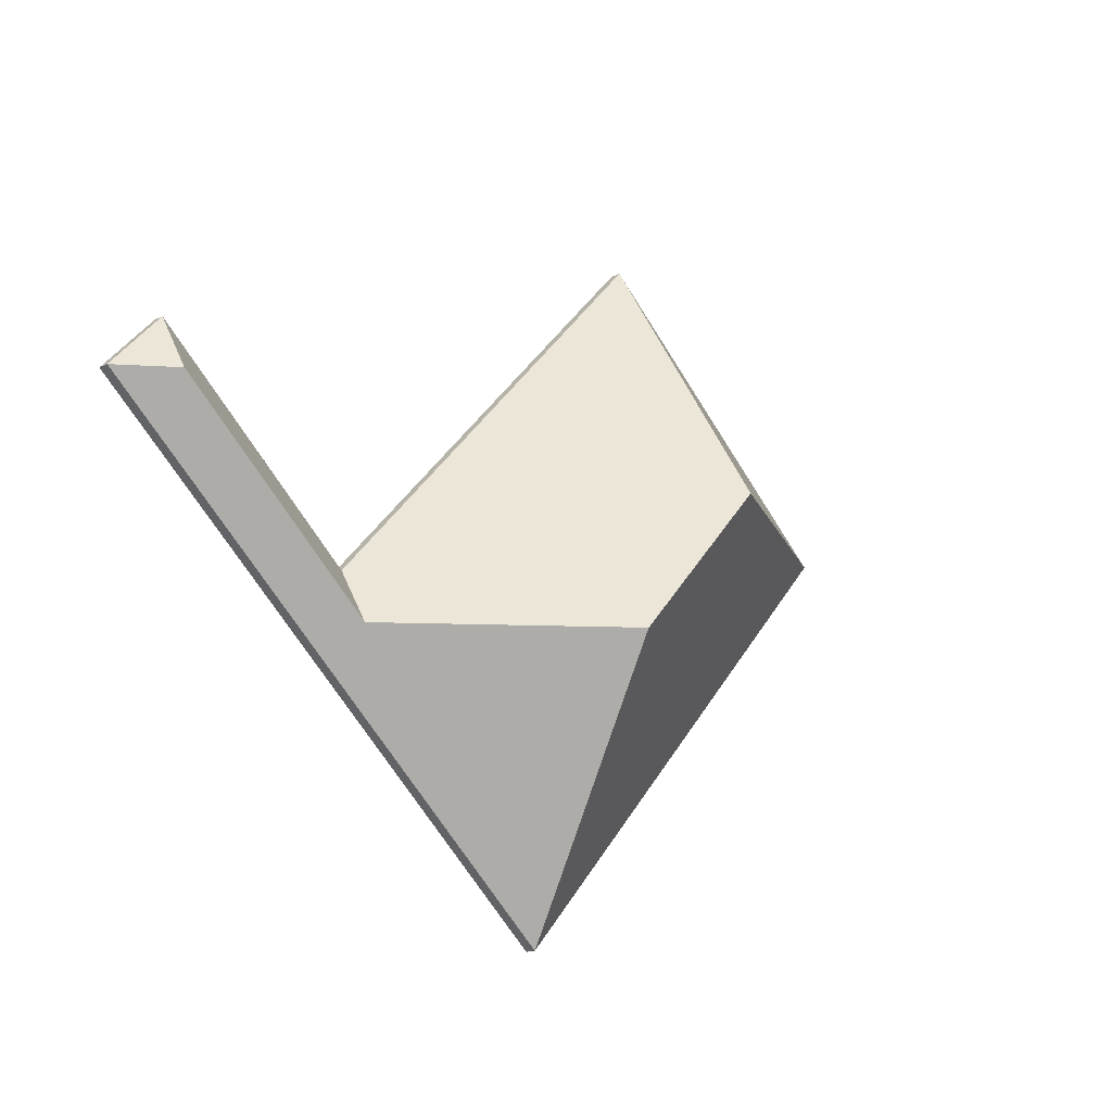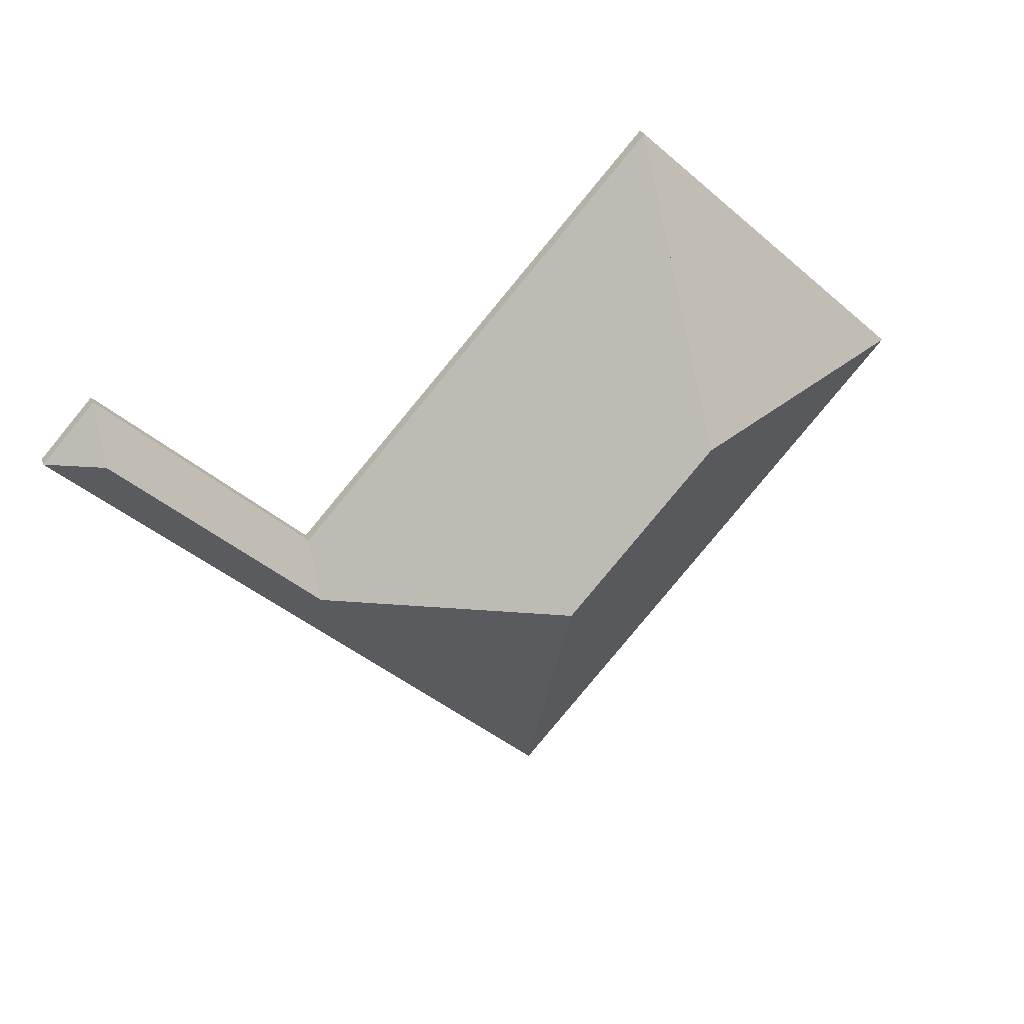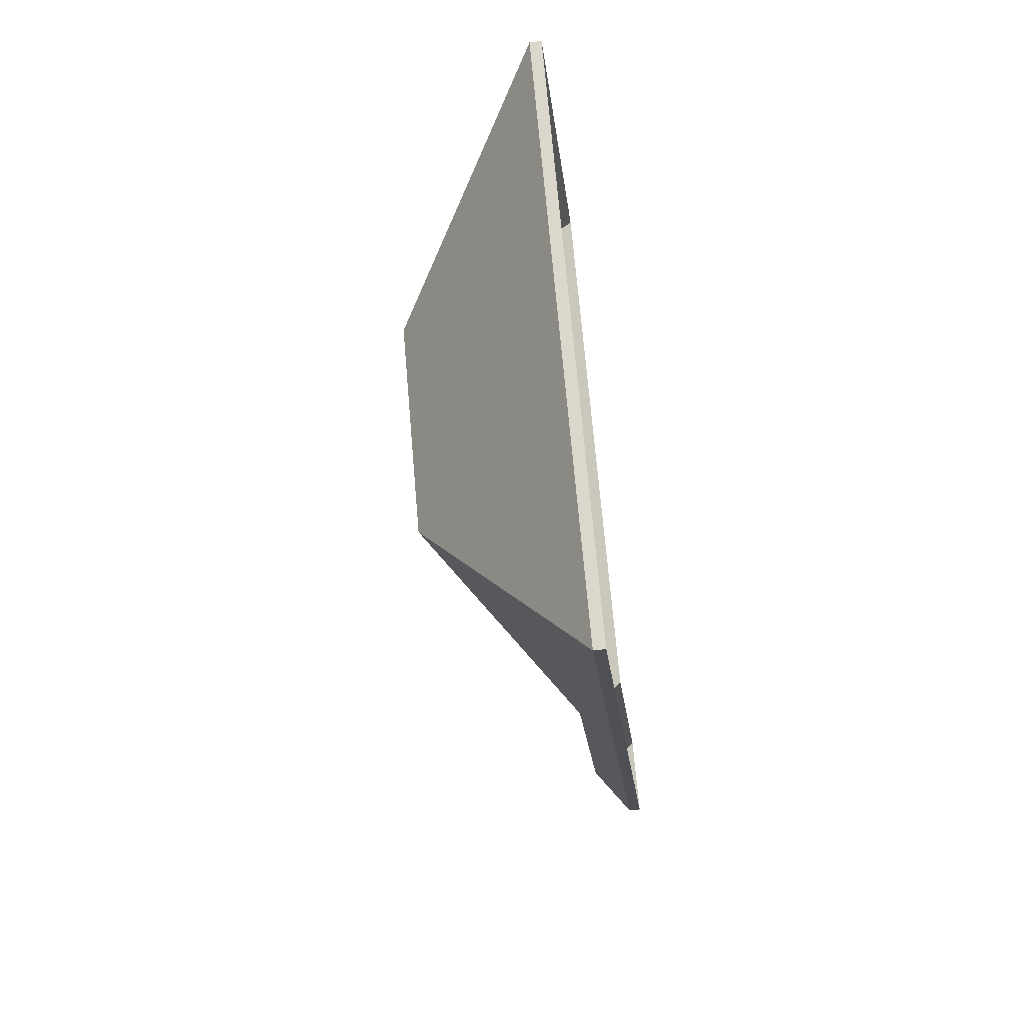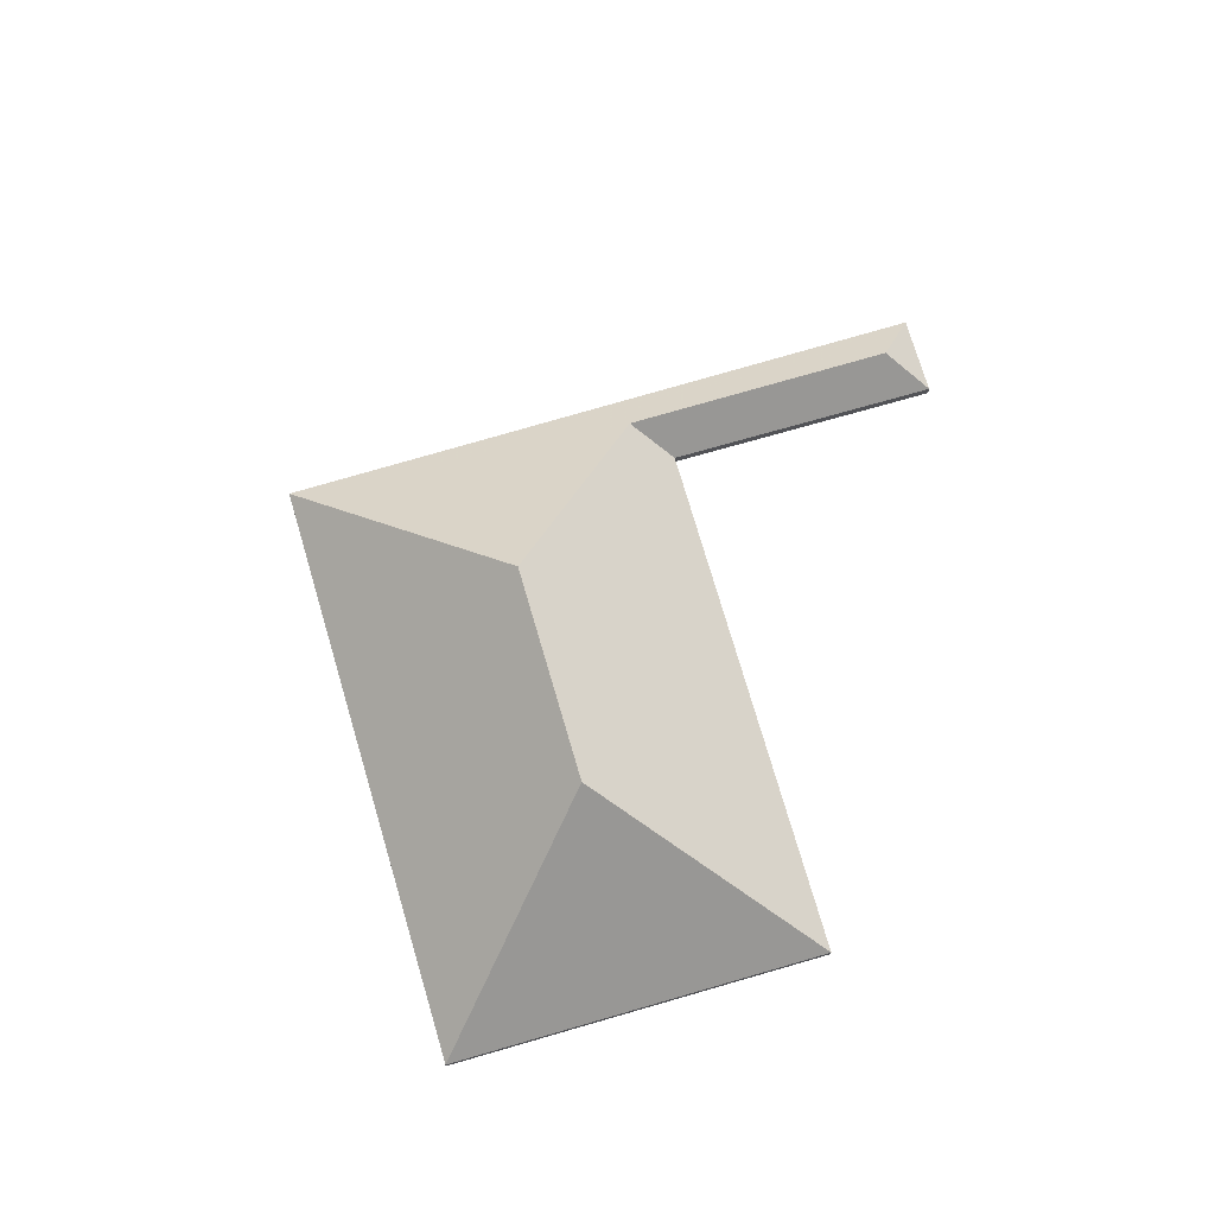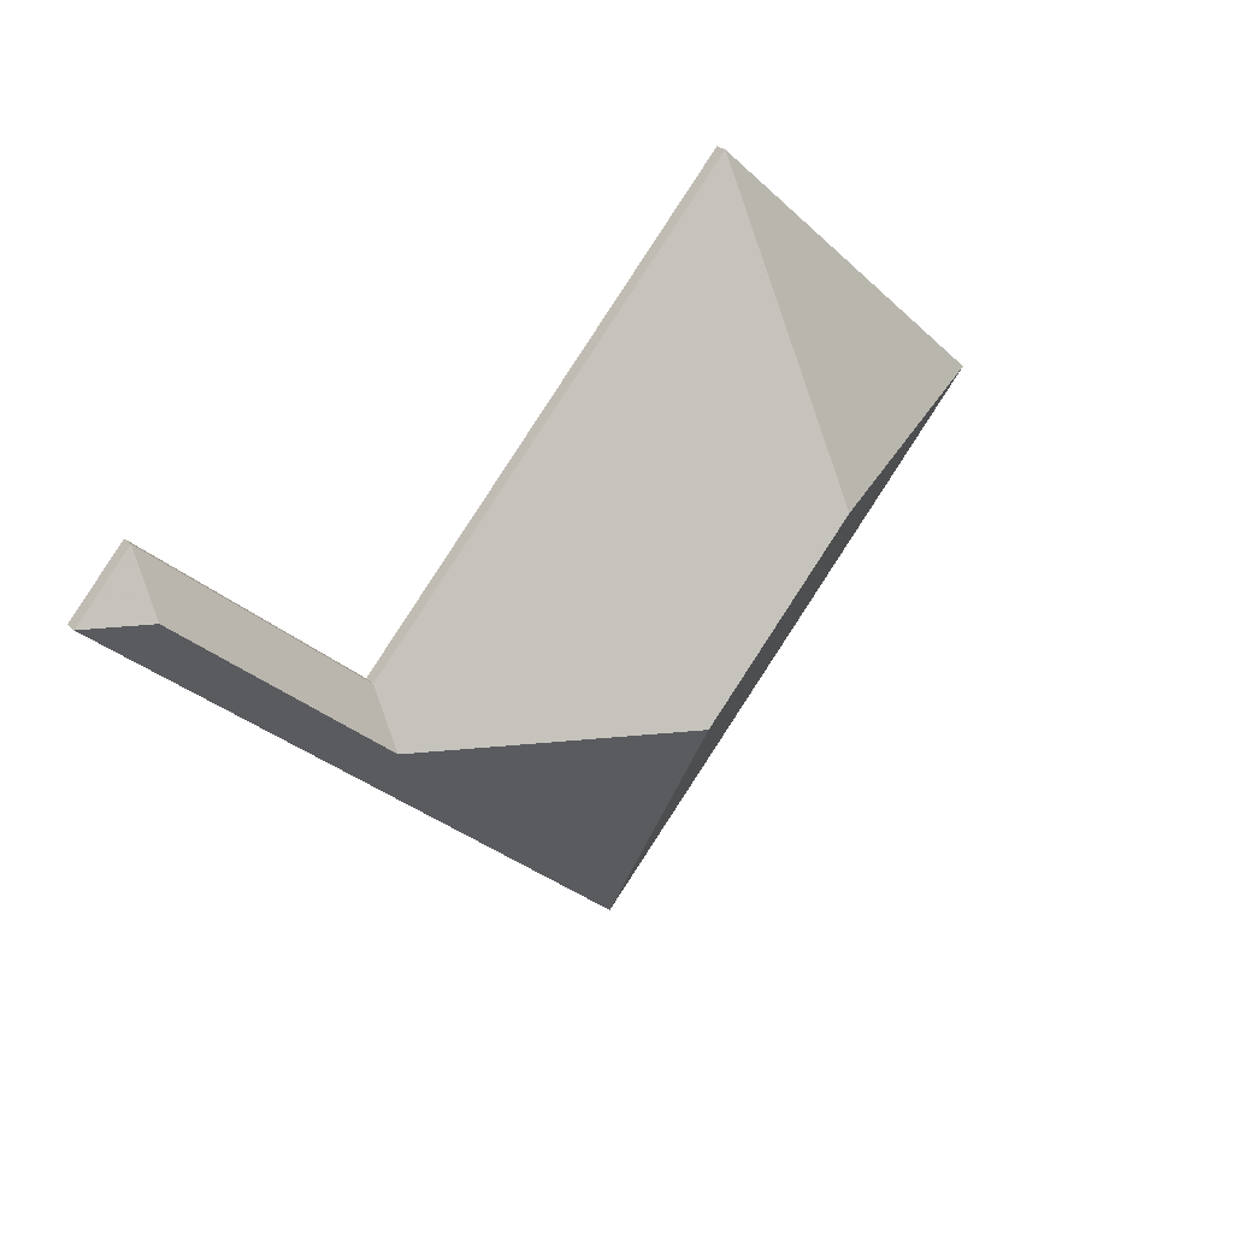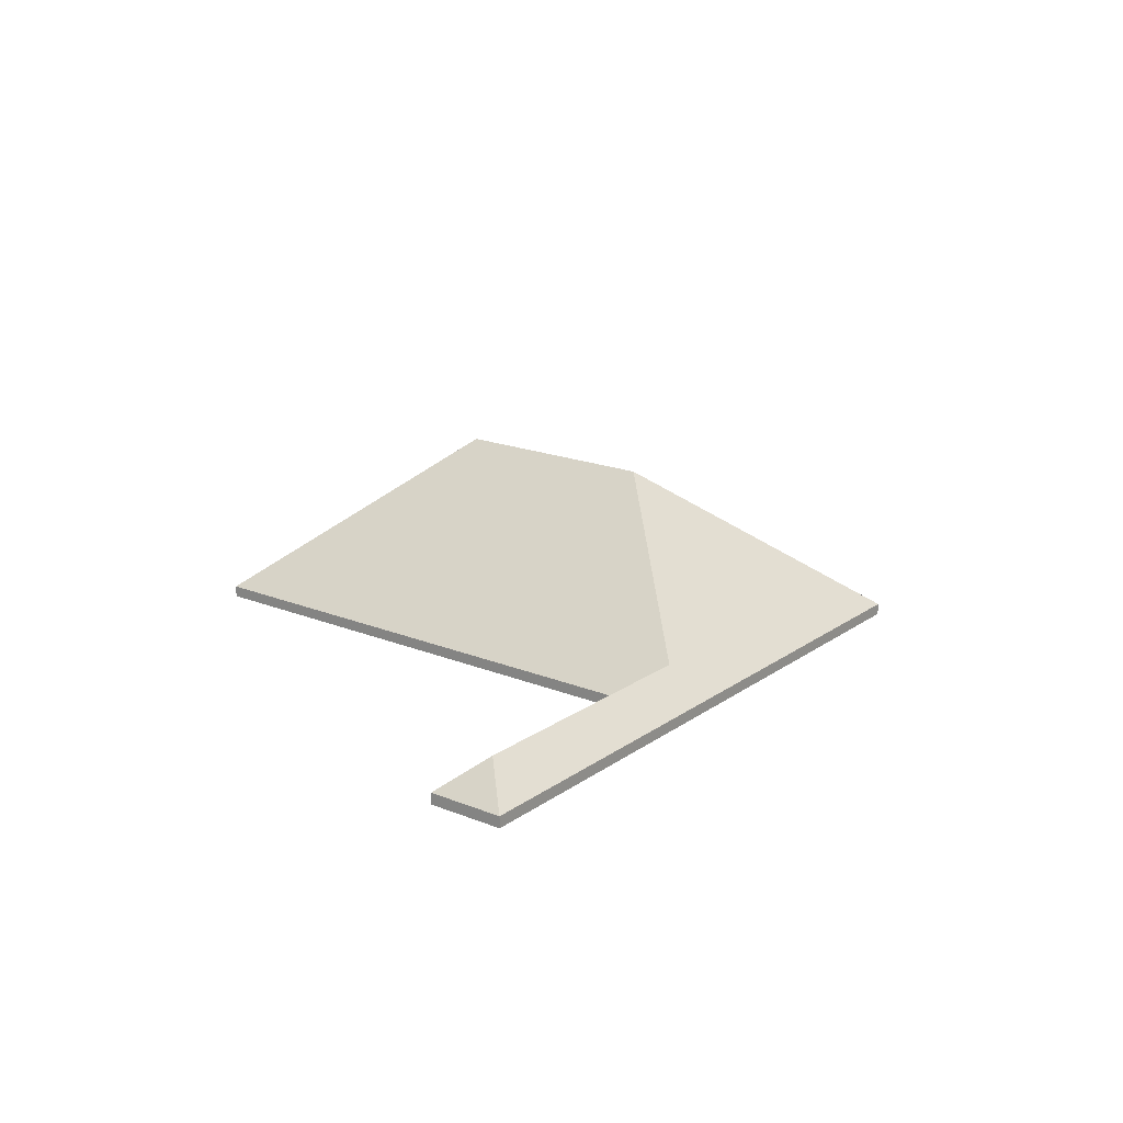
<metadata>
{"format":"obj","ext":"obj","renderer":"f3d","projection":"perspective","resolution":1024,"background":"white","views":[{"elev":-16.2,"azim":135.9,"up":"+Z"},{"elev":27.8,"azim":160.6,"up":"+Z"},{"elev":-61.7,"azim":-82.5,"up":"+Z"},{"elev":73.2,"azim":-58.6,"up":"+Y"},{"elev":27.6,"azim":144.5,"up":"+Z"},{"elev":19.0,"azim":85.1,"up":"+Y"}]}
</metadata>
<code>
v 2.574 -0.1289 -4.225
v 2.586 -0.1358 -4.225
v 2.586 -0.1382 -4.225
v 2.574 -0.1313 -4.225
v 2.586 -0.1358 -4.225
v 2.575 -0.1358 -4.213
v 2.575 -0.1382 -4.213
v 2.586 -0.1382 -4.225
v 2.575 -0.1358 -4.213
v 2.574 -0.1289 -4.225
v 2.574 -0.1313 -4.225
v 2.575 -0.1382 -4.213
v 2.586 -0.1358 -4.225
v 2.574 -0.1289 -4.225
v 2.575 -0.1358 -4.213
v 2.575 -0.1382 -4.213
v 2.574 -0.1313 -4.225
v 2.586 -0.1382 -4.225
v 2.574 -0.1289 -4.225
v 2.575 -0.1358 -4.213
v 2.575 -0.1382 -4.213
v 2.574 -0.1313 -4.225
v 2.575 -0.1358 -4.213
v 2.532 -0.1358 -4.252
v 2.532 -0.1382 -4.252
v 2.575 -0.1382 -4.213
v 2.532 -0.1291 -4.264
v 2.574 -0.1289 -4.225
v 2.574 -0.1313 -4.225
v 2.532 -0.1315 -4.264
v 2.532 -0.1358 -4.252
v 2.532 -0.1291 -4.264
v 2.532 -0.1315 -4.264
v 2.532 -0.1382 -4.252
v 2.574 -0.1289 -4.225
v 2.532 -0.1291 -4.264
v 2.532 -0.1358 -4.252
v 2.575 -0.1358 -4.213
v 2.532 -0.1382 -4.252
v 2.532 -0.1315 -4.264
v 2.574 -0.1313 -4.225
v 2.575 -0.1382 -4.213
v 2.485 -0.1013 -4.261
v 2.482 -0.1358 -4.319
v 2.482 -0.1382 -4.319
v 2.485 -0.1038 -4.261
v 2.532 -0.1291 -4.264
v 2.485 -0.1013 -4.261
v 2.485 -0.1038 -4.261
v 2.532 -0.1315 -4.264
v 2.574 -0.1289 -4.225
v 2.532 -0.1291 -4.264
v 2.532 -0.1315 -4.264
v 2.574 -0.1313 -4.225
v 2.482 -0.1358 -4.319
v 2.586 -0.1358 -4.225
v 2.586 -0.1382 -4.225
v 2.482 -0.1382 -4.319
v 2.586 -0.1358 -4.225
v 2.574 -0.1289 -4.225
v 2.574 -0.1313 -4.225
v 2.586 -0.1382 -4.225
v 2.482 -0.1358 -4.319
v 2.485 -0.1013 -4.261
v 2.532 -0.1291 -4.264
v 2.586 -0.1358 -4.225
v 2.574 -0.1289 -4.225
v 2.586 -0.1382 -4.225
v 2.574 -0.1313 -4.225
v 2.532 -0.1315 -4.264
v 2.482 -0.1382 -4.319
v 2.485 -0.1038 -4.261
v 2.532 -0.1291 -4.264
v 2.532 -0.1358 -4.252
v 2.532 -0.1382 -4.252
v 2.532 -0.1315 -4.264
v 2.485 -0.1013 -4.261
v 2.532 -0.1291 -4.264
v 2.532 -0.1315 -4.264
v 2.485 -0.1038 -4.261
v 2.454 -0.1015 -4.228
v 2.485 -0.1013 -4.261
v 2.485 -0.1038 -4.261
v 2.454 -0.1039 -4.228
v 2.532 -0.1358 -4.252
v 2.457 -0.1358 -4.17
v 2.457 -0.1382 -4.17
v 2.532 -0.1382 -4.252
v 2.457 -0.1358 -4.17
v 2.454 -0.1015 -4.228
v 2.454 -0.1039 -4.228
v 2.457 -0.1382 -4.17
v 2.485 -0.1013 -4.261
v 2.454 -0.1015 -4.228
v 2.457 -0.1358 -4.17
v 2.532 -0.1358 -4.252
v 2.532 -0.1291 -4.264
v 2.457 -0.1382 -4.17
v 2.454 -0.1039 -4.228
v 2.485 -0.1038 -4.261
v 2.532 -0.1315 -4.264
v 2.532 -0.1382 -4.252
v 2.454 -0.1015 -4.228
v 2.397 -0.1358 -4.225
v 2.397 -0.1382 -4.225
v 2.454 -0.1039 -4.228
v 2.485 -0.1013 -4.261
v 2.454 -0.1015 -4.228
v 2.454 -0.1039 -4.228
v 2.485 -0.1038 -4.261
v 2.397 -0.1358 -4.225
v 2.482 -0.1358 -4.319
v 2.482 -0.1382 -4.319
v 2.397 -0.1382 -4.225
v 2.482 -0.1358 -4.319
v 2.485 -0.1013 -4.261
v 2.485 -0.1038 -4.261
v 2.482 -0.1382 -4.319
v 2.454 -0.1015 -4.228
v 2.485 -0.1013 -4.261
v 2.482 -0.1358 -4.319
v 2.397 -0.1358 -4.225
v 2.482 -0.1382 -4.319
v 2.485 -0.1038 -4.261
v 2.454 -0.1039 -4.228
v 2.397 -0.1382 -4.225
v 2.454 -0.1015 -4.228
v 2.457 -0.1358 -4.17
v 2.457 -0.1382 -4.17
v 2.454 -0.1039 -4.228
v 2.457 -0.1358 -4.17
v 2.397 -0.1358 -4.225
v 2.397 -0.1382 -4.225
v 2.457 -0.1382 -4.17
v 2.397 -0.1358 -4.225
v 2.454 -0.1015 -4.228
v 2.454 -0.1039 -4.228
v 2.397 -0.1382 -4.225
v 2.457 -0.1358 -4.17
v 2.454 -0.1015 -4.228
v 2.397 -0.1358 -4.225
v 2.397 -0.1382 -4.225
v 2.454 -0.1039 -4.228
v 2.457 -0.1382 -4.17
f 1 2 3
f 1 3 4
f 5 6 7
f 5 7 8
f 9 10 11
f 9 11 12
f 13 14 15
f 16 17 18
f 19 20 21
f 19 21 22
f 23 24 25
f 23 25 26
f 27 28 29
f 27 29 30
f 31 32 33
f 31 33 34
f 35 36 37
f 35 37 38
f 39 40 41
f 39 41 42
f 43 44 45
f 43 45 46
f 47 48 49
f 47 49 50
f 51 52 53
f 51 53 54
f 55 56 57
f 55 57 58
f 59 60 61
f 59 61 62
f 63 64 65
f 63 65 66
f 66 65 67
f 68 69 70
f 68 70 71
f 71 70 72
f 73 74 75
f 73 75 76
f 77 78 79
f 77 79 80
f 81 82 83
f 81 83 84
f 85 86 87
f 85 87 88
f 89 90 91
f 89 91 92
f 93 94 95
f 93 95 96
f 93 96 97
f 98 99 100
f 98 100 101
f 98 101 102
f 103 104 105
f 103 105 106
f 107 108 109
f 107 109 110
f 111 112 113
f 111 113 114
f 115 116 117
f 115 117 118
f 119 120 121
f 119 121 122
f 123 124 125
f 123 125 126
f 127 128 129
f 127 129 130
f 131 132 133
f 131 133 134
f 135 136 137
f 135 137 138
f 139 140 141
f 142 143 144

</code>
